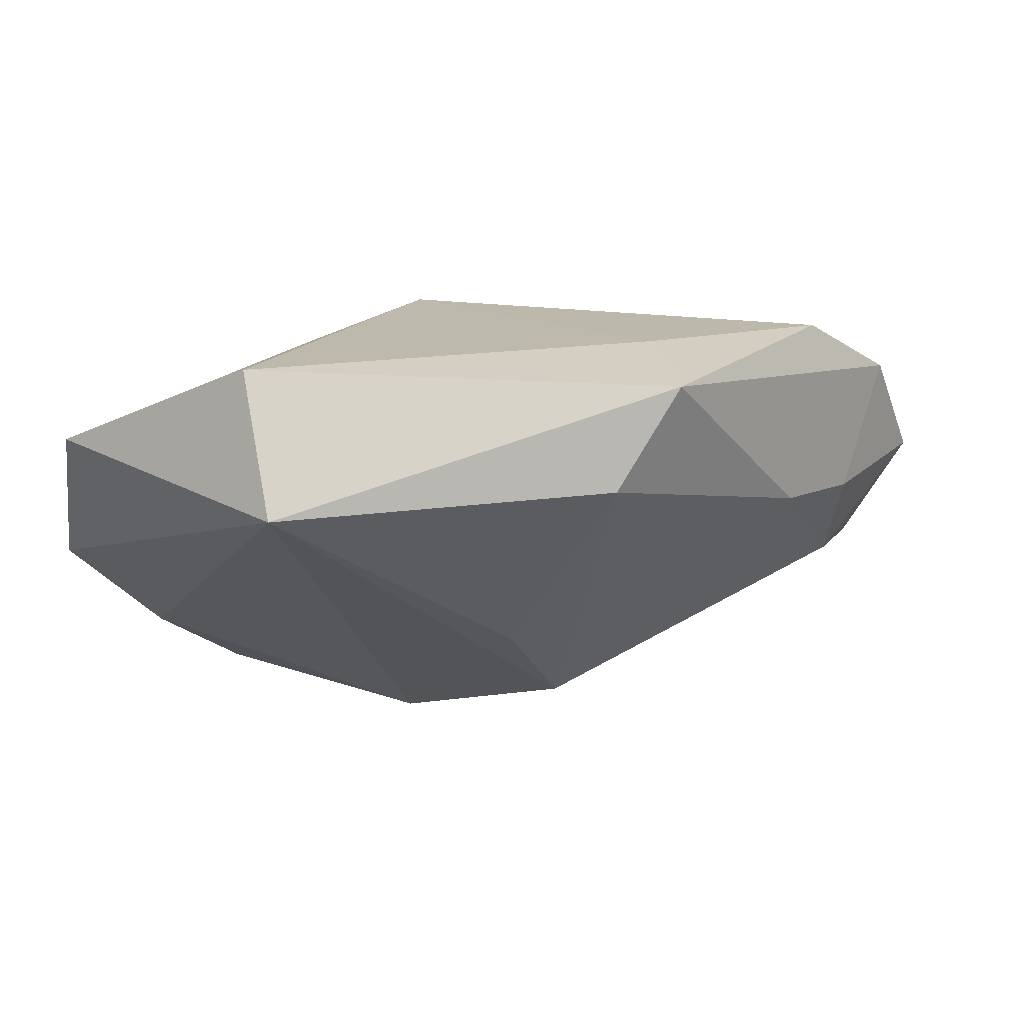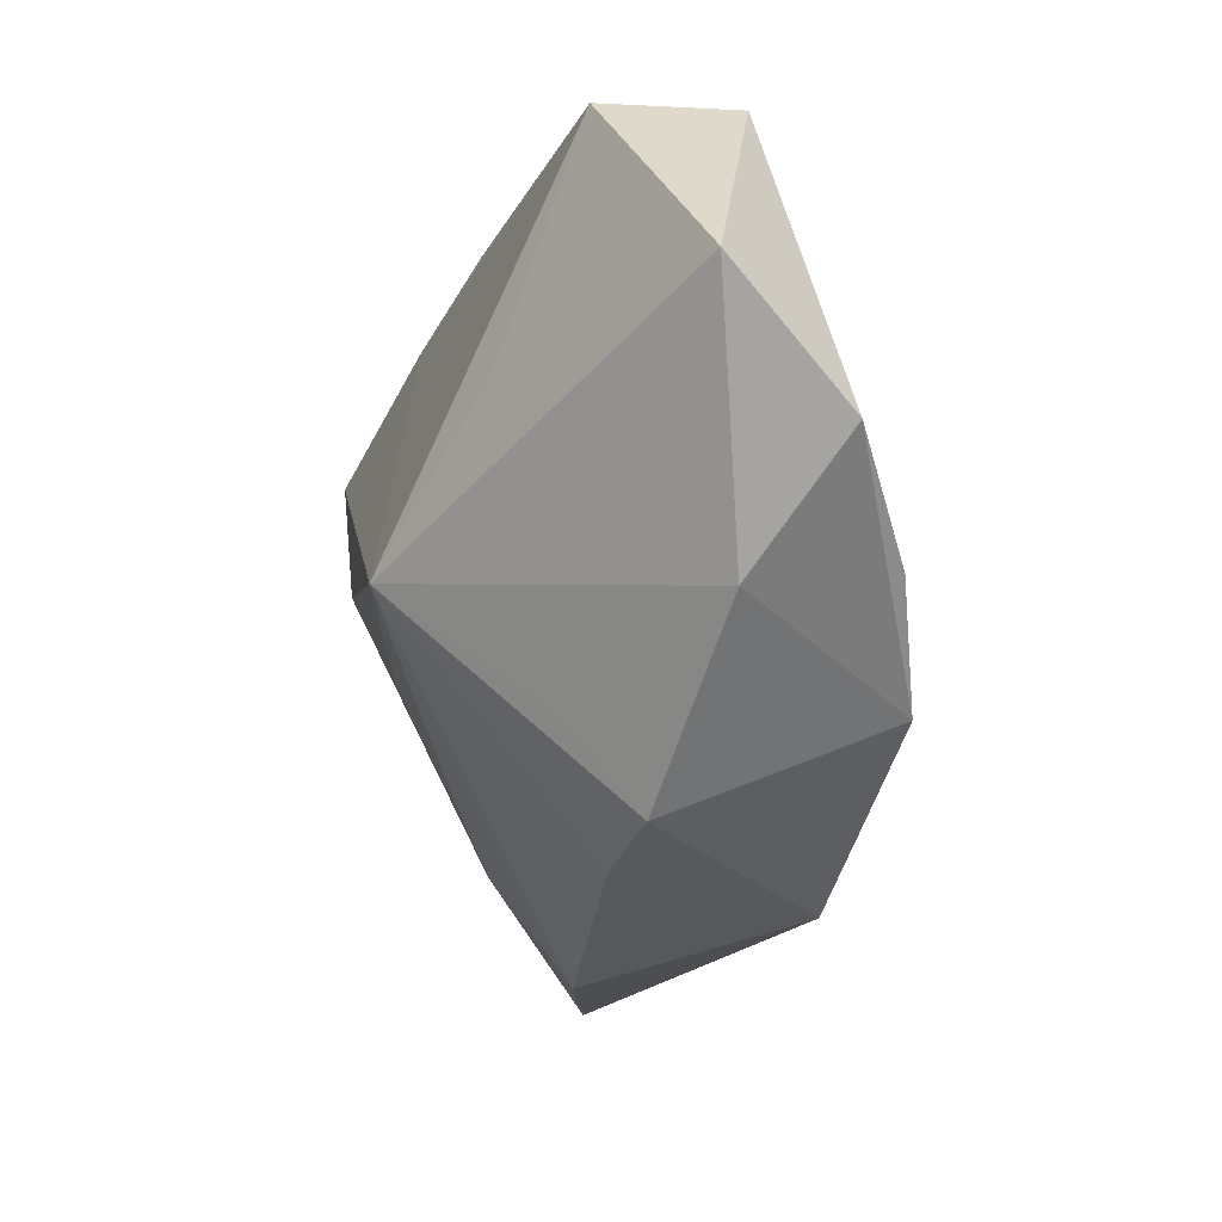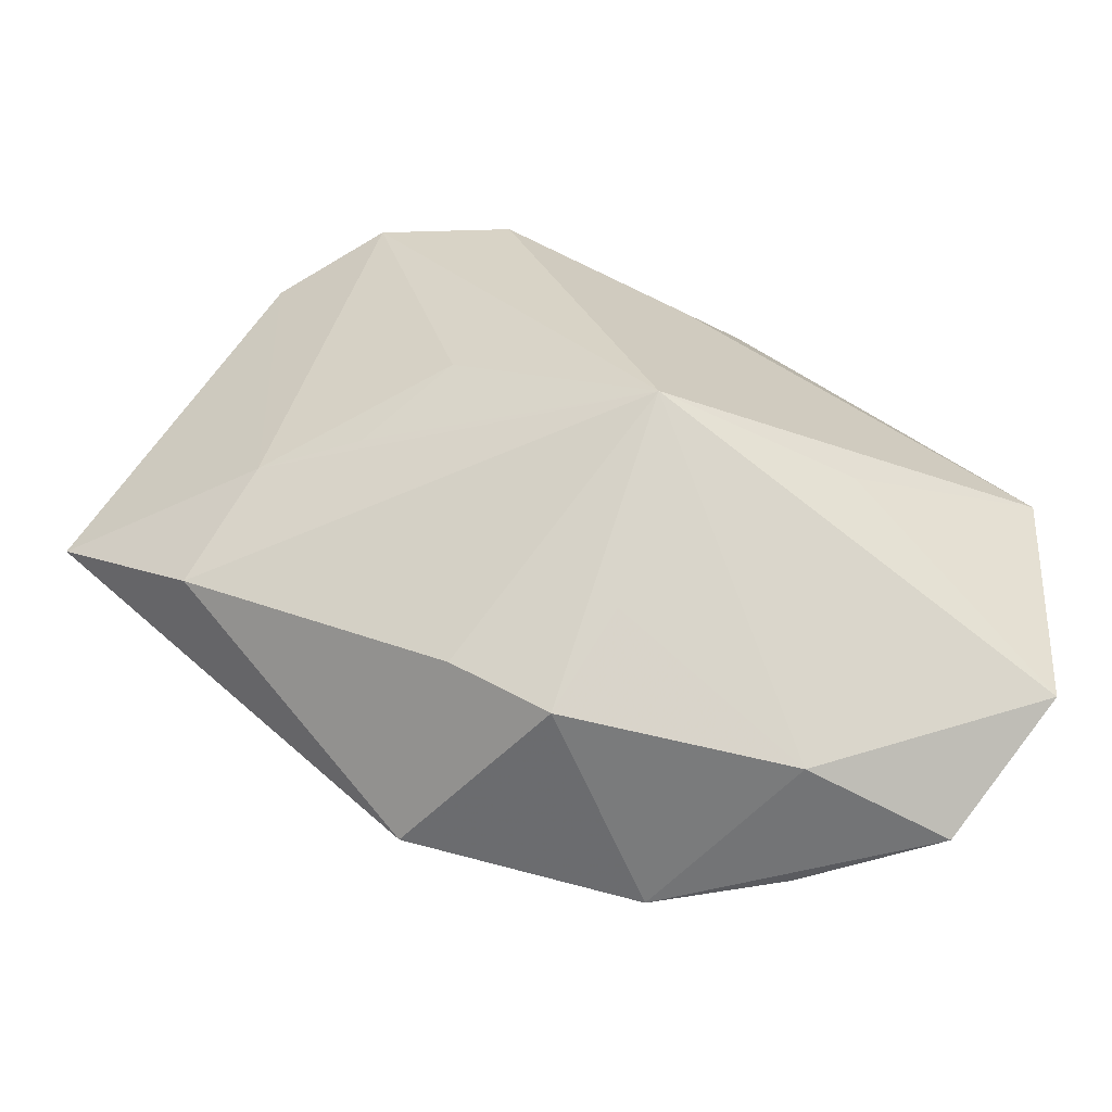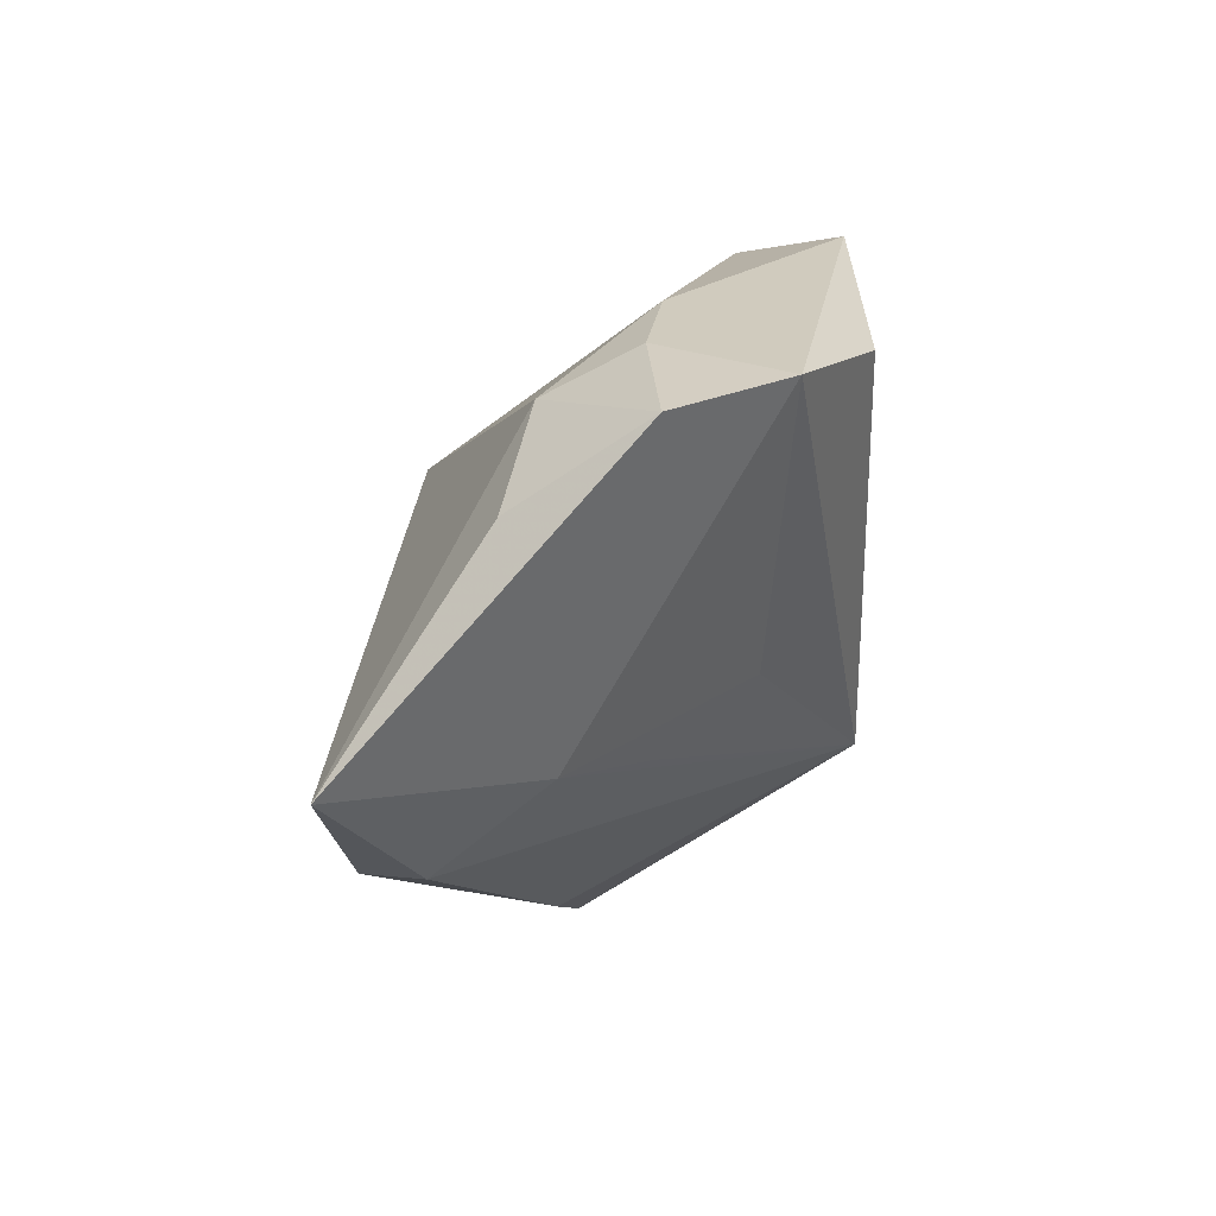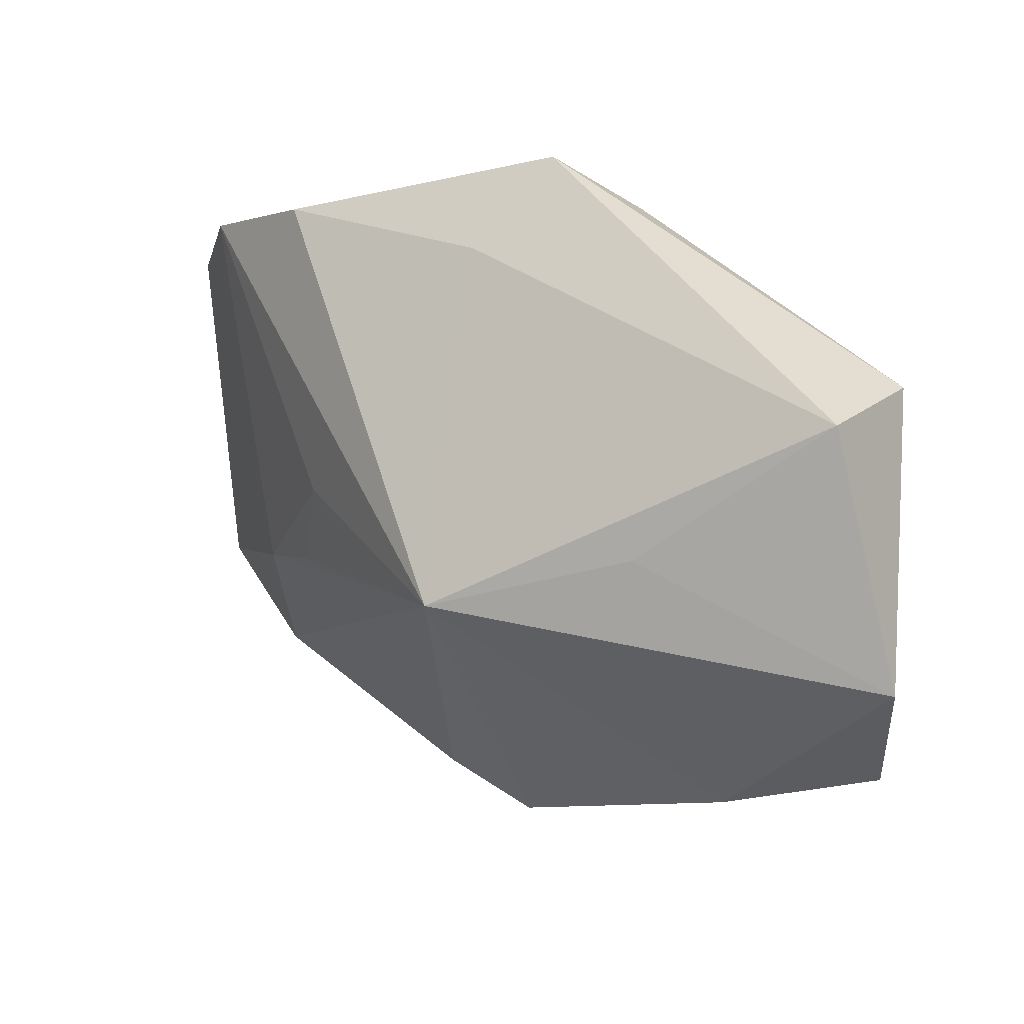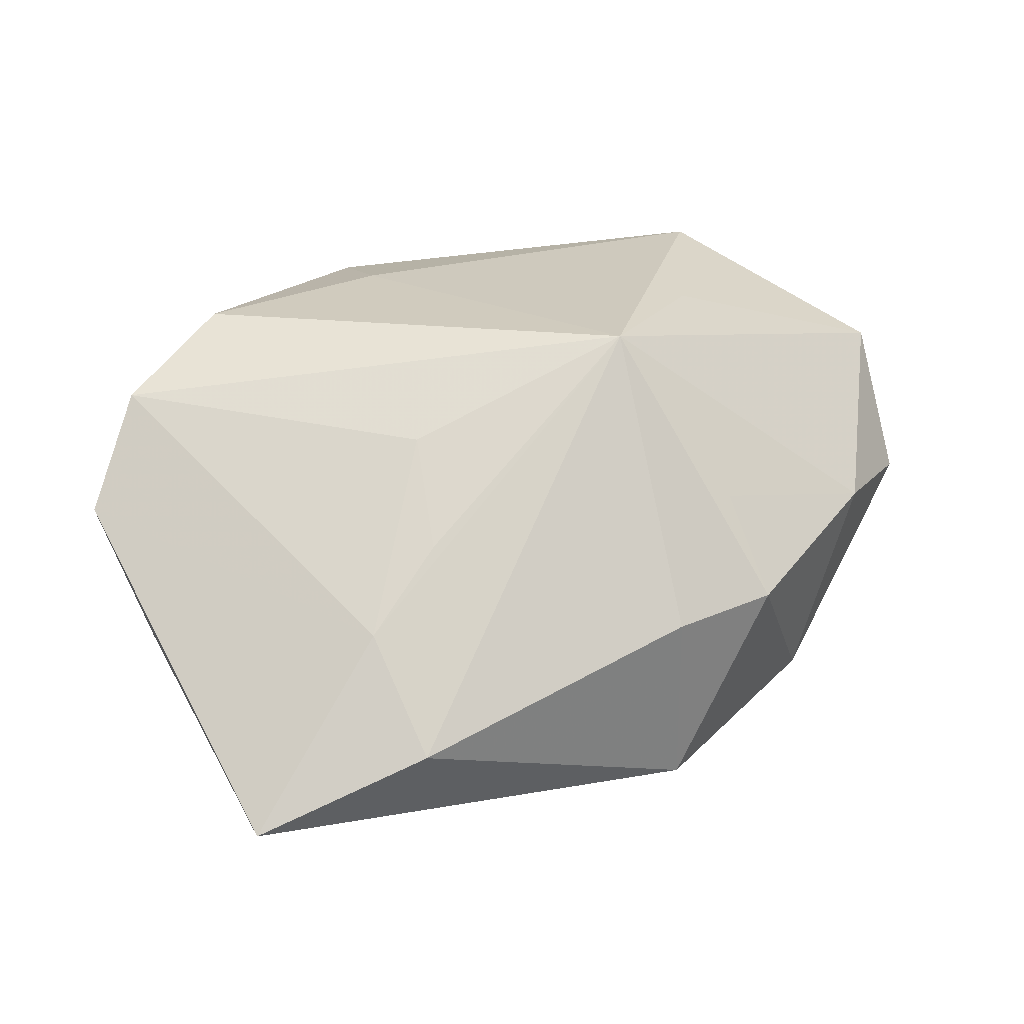
<metadata>
{"format":"obj","ext":"obj","renderer":"f3d","projection":"perspective","resolution":1024,"background":"white","views":[{"elev":15.2,"azim":129.0,"up":"+Z"},{"elev":-58.8,"azim":63.3,"up":"+Y"},{"elev":-69.7,"azim":-23.1,"up":"+Y"},{"elev":22.2,"azim":-86.5,"up":"+Y"},{"elev":-10.4,"azim":22.8,"up":"+Y"},{"elev":22.7,"azim":-58.2,"up":"+Z"}]}
</metadata>
<code>
v -0.02068 0.0273 0.001974
v -0.01049 -0.02339 -0.005418
v 0.01406 0.02501 0.007793
v -0.01027 0.0275 0.002725
v 0.03719 0.006362 0.006877
v 0.002486 0.009518 -0.01681
v -0.03216 -0.009482 -0.01299
v -0.002444 -0.01185 0.01854
v -0.002116 -0.02816 -0.004325
v -0.008094 -0.02218 -0.02209
v -0.03496 0.01931 -0.007124
v -0.01615 0.02571 0.0182
v 0.01608 -0.008892 0.01731
v 0.01174 0.01165 -0.008916
v -0.02711 0.02712 0.01284
v 0.01799 -0.02816 -0.0009441
v 0.001926 0.01972 0.01854
v 0.03626 -0.02037 0.009827
v -0.03396 0.0265 0.003639
v 0.02226 -0.02482 -0.0117
v -0.0232 0.02382 -0.005613
v 0.01209 -0.02493 -0.01819
v -0.04279 0.001601 -0.01908
v 8.386e-05 -0.02265 0.003827
v -0.01773 0.0009179 0.01053
v 0.03189 -0.0264 -0.002717
v 0.03422 0.0008785 0.01854
v -0.02267 -0.004091 0.002706
v -0.02986 -0.002319 -0.003723
v 0.00438 -0.007703 -0.02188
v 0.008824 0.02786 0.01653
f 7 2 8
f 7 23 10
f 10 2 7
f 8 2 9
f 9 2 10
f 10 22 9
f 31 15 12
f 12 15 8
f 8 18 13
f 13 27 8
f 18 27 13
f 29 7 8
f 23 7 29
f 29 19 23
f 15 19 29
f 8 9 24
f 16 9 22
f 16 24 9
f 16 18 8
f 8 24 16
f 17 27 31
f 31 12 17
f 8 27 17
f 17 12 8
f 31 27 5
f 5 27 18
f 8 15 25
f 15 29 25
f 23 19 11
f 11 21 23
f 19 21 11
f 30 22 10
f 10 23 30
f 26 5 18
f 18 16 26
f 26 16 22
f 28 29 8
f 8 25 28
f 28 25 29
f 1 21 19
f 1 4 21
f 1 19 15
f 1 15 31
f 31 4 1
f 31 5 3
f 3 4 31
f 6 30 23
f 23 21 6
f 5 30 6
f 21 4 6
f 4 3 6
f 20 30 5
f 5 26 20
f 22 30 20
f 20 26 22
f 14 3 5
f 5 6 14
f 14 6 3

</code>
